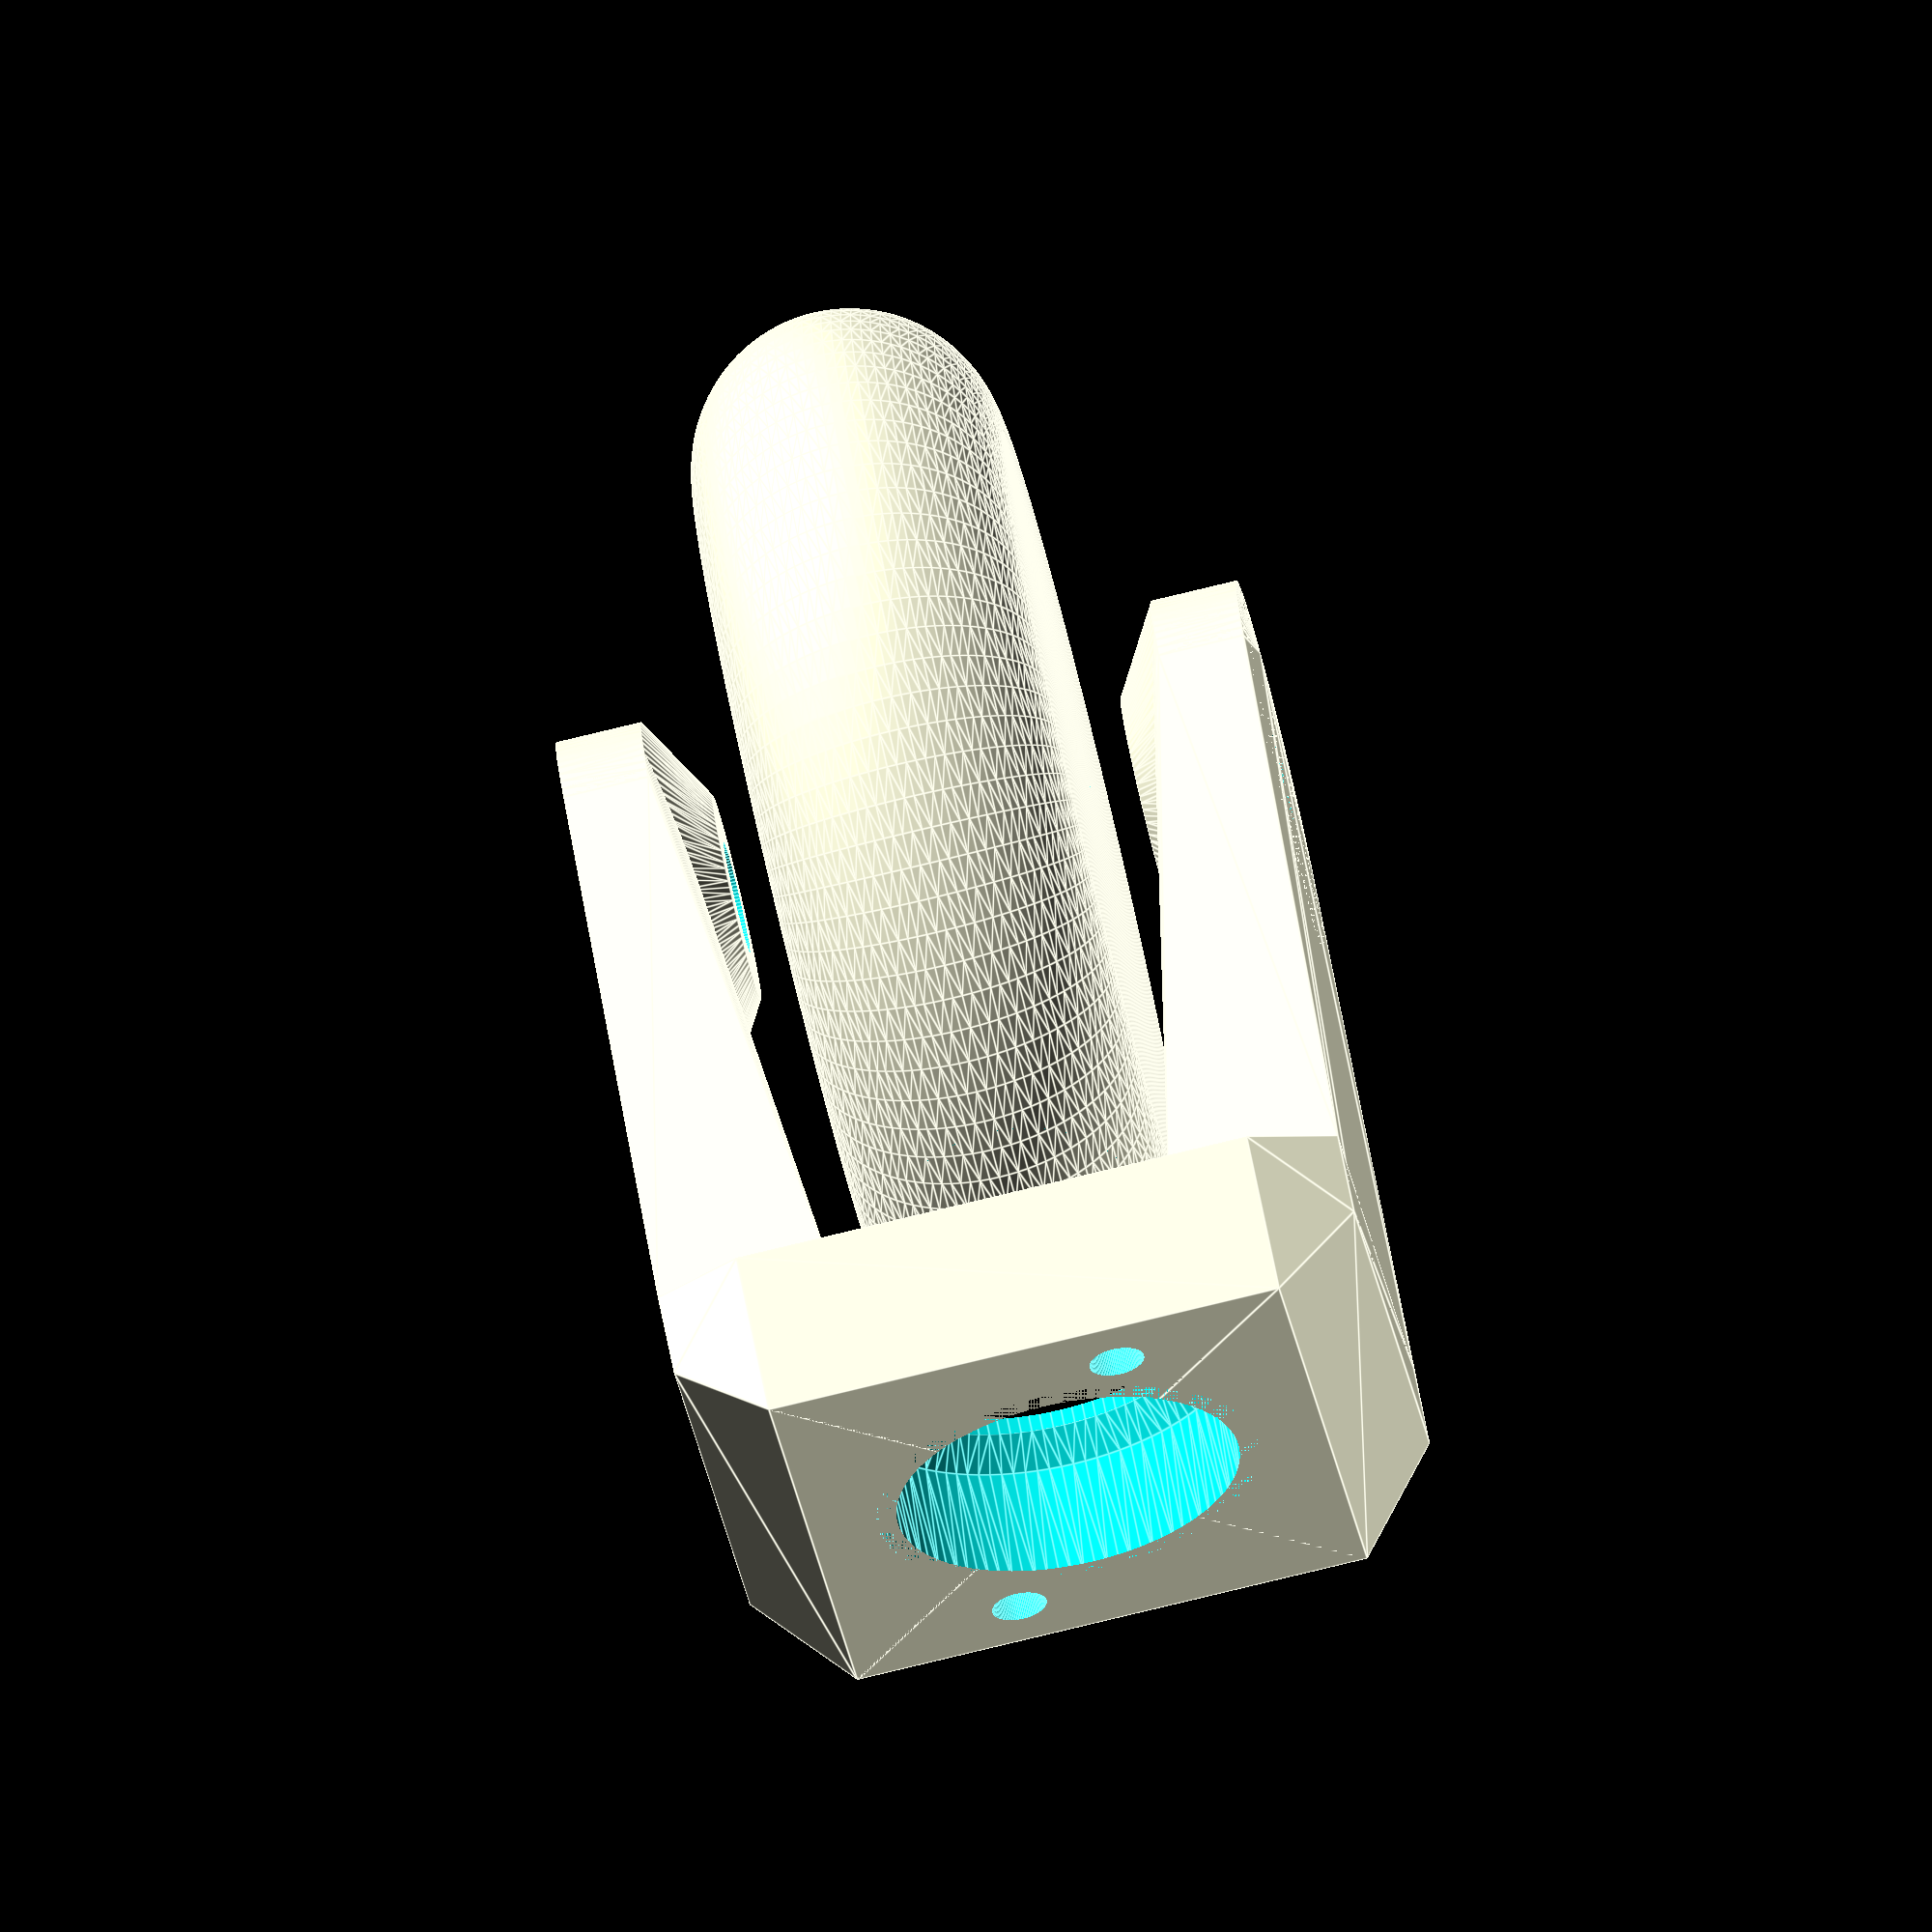
<openscad>
$fn = 100;

module wheel360() {

    // bearing 608zz
    br = 11.15; // bearing radius with tolerance for insertion
    bh = 7;     // bearing height
    ir = 4.3;  // threaded rod radius + ample tolerance
    t = 4; 
    e = 0.02; 

    // base
    width=5;
    top_width=10;
    dist_axe=37;
    screw_diameter=3.2;

    // wheel
    hull() {
        rotate_extrude(convexity = 10) translate([(63-18)/2, 0, 0]) circle(d = 18);
        cylinder(d=12, h=18, center=true);
    }

    module side() {
        difference() {
            union() {
                hull() {
                    translate([0,0,24/2]) cylinder(d=12, h=1);
                    translate([0,0,30/2]) cylinder(d=22, h=width);
                }
                hull() {
                    translate([0,0,30/2]) cylinder(d=22, h=width);
                    translate([-5,dist_axe,30/2-5]) cube([30,width,width+5]);
                }
                hull() {
                    translate([30/2-5,dist_axe+top_width/2,0]) cube([35,top_width,30], center=true);
                    translate([-5,dist_axe,30/2]) cube([30,width,width]);
                }            
            }
            
            cylinder(d=6.5, h=40, center=true);
        }
    }

    difference() {
        union() {
            side();
            mirror([0, 0, 1]) side();
        }
        
        translate([30/2-5,dist_axe+top_width,0]) {
            hull() {
                rotate([90,0,0]) cylinder(r=br+e, h=bh+e);
                translate([0,-2,0]) rotate([90,0,0]) cylinder(d=20, h=bh+e);
            }        
            rotate([90,0,0]) cylinder(d=20, h=40, center=true);
            
            rotate([90,0,0])
                for(rot=[1:2]) {
                    rotate([0,0,20 + 360 - rot * 360/2]) 
                        translate([br+3,0,-5]) 
                            cylinder(h=20, d=screw_diameter);
                }
        }
    }
}

wheel360();

</openscad>
<views>
elev=79.4 azim=127.9 roll=283.6 proj=o view=edges
</views>
